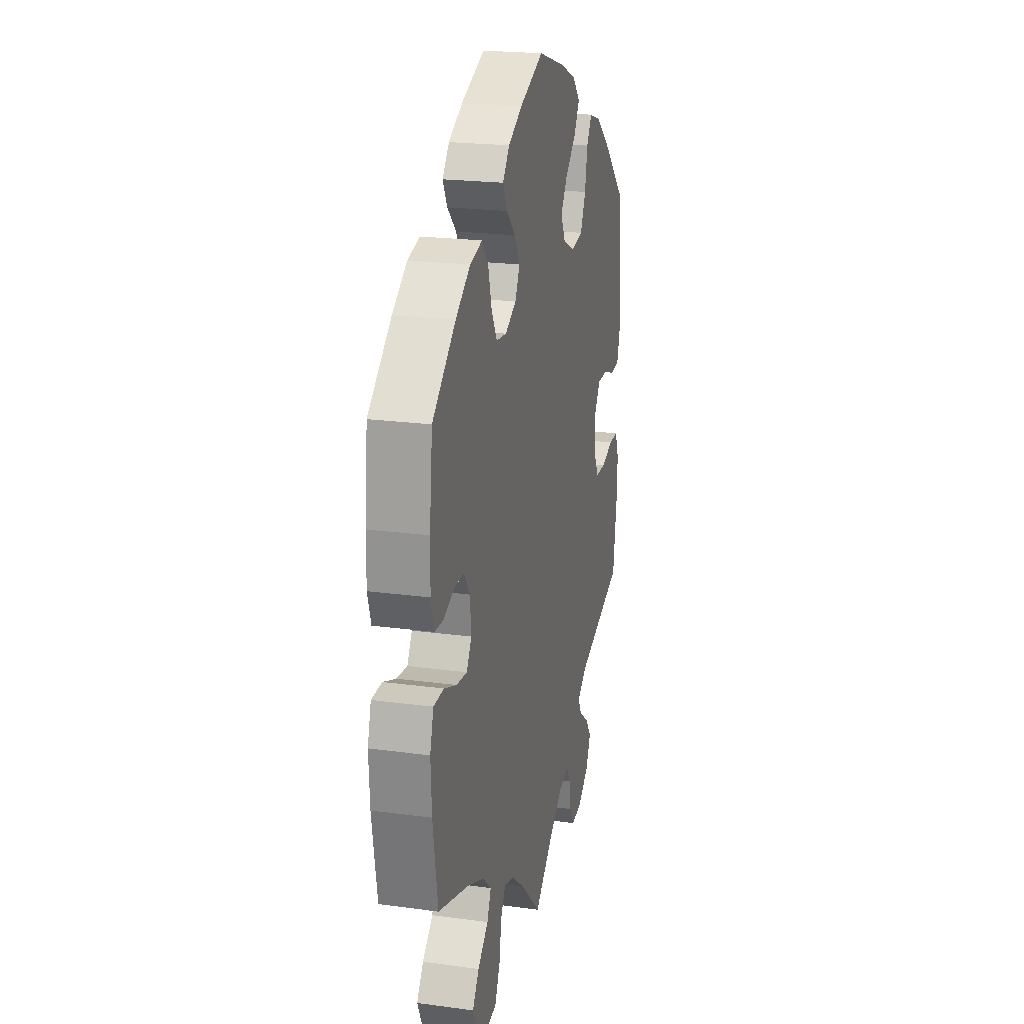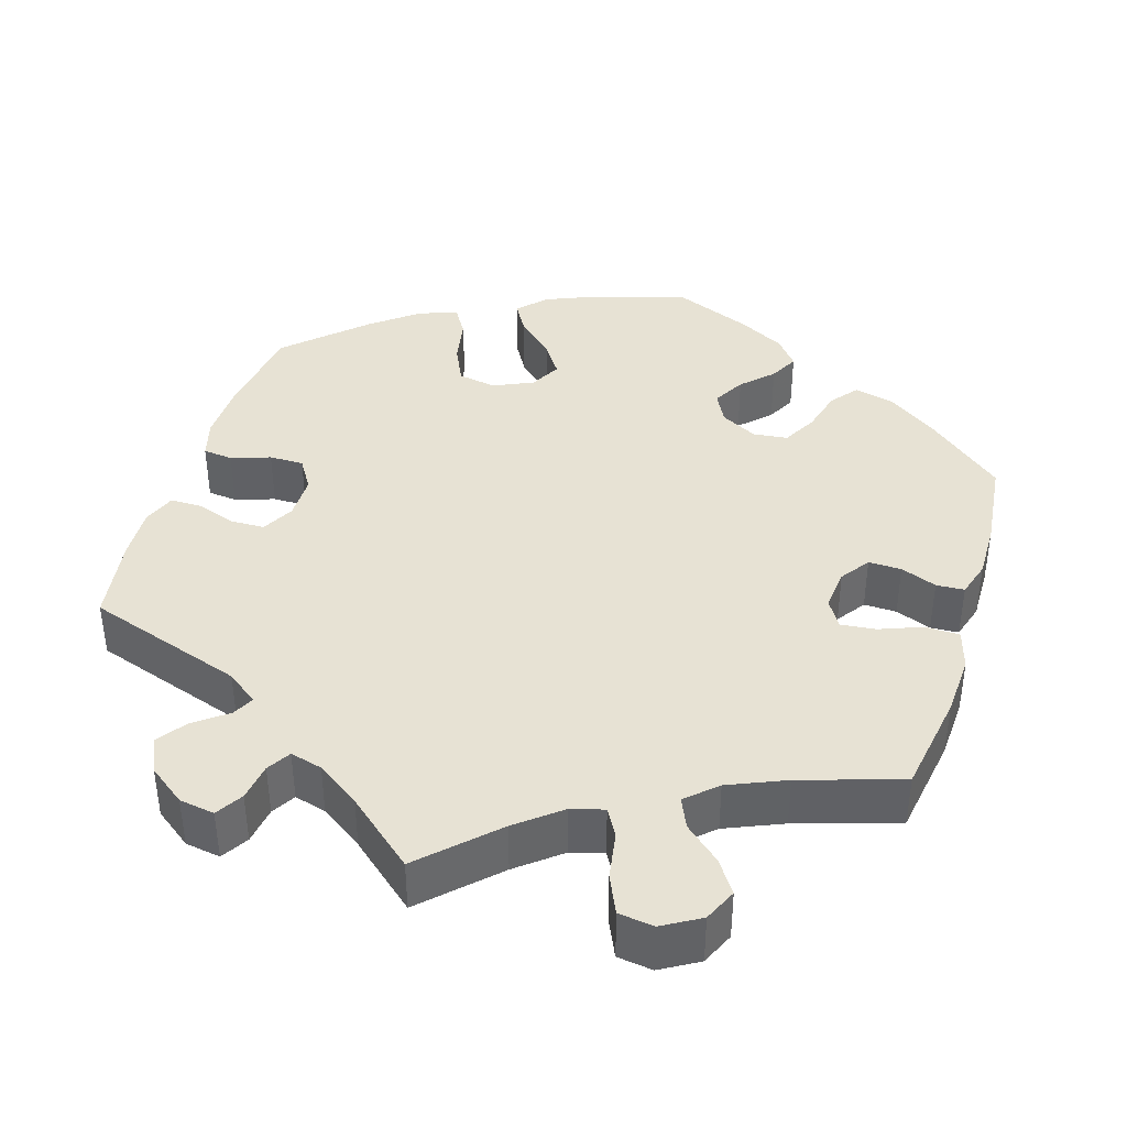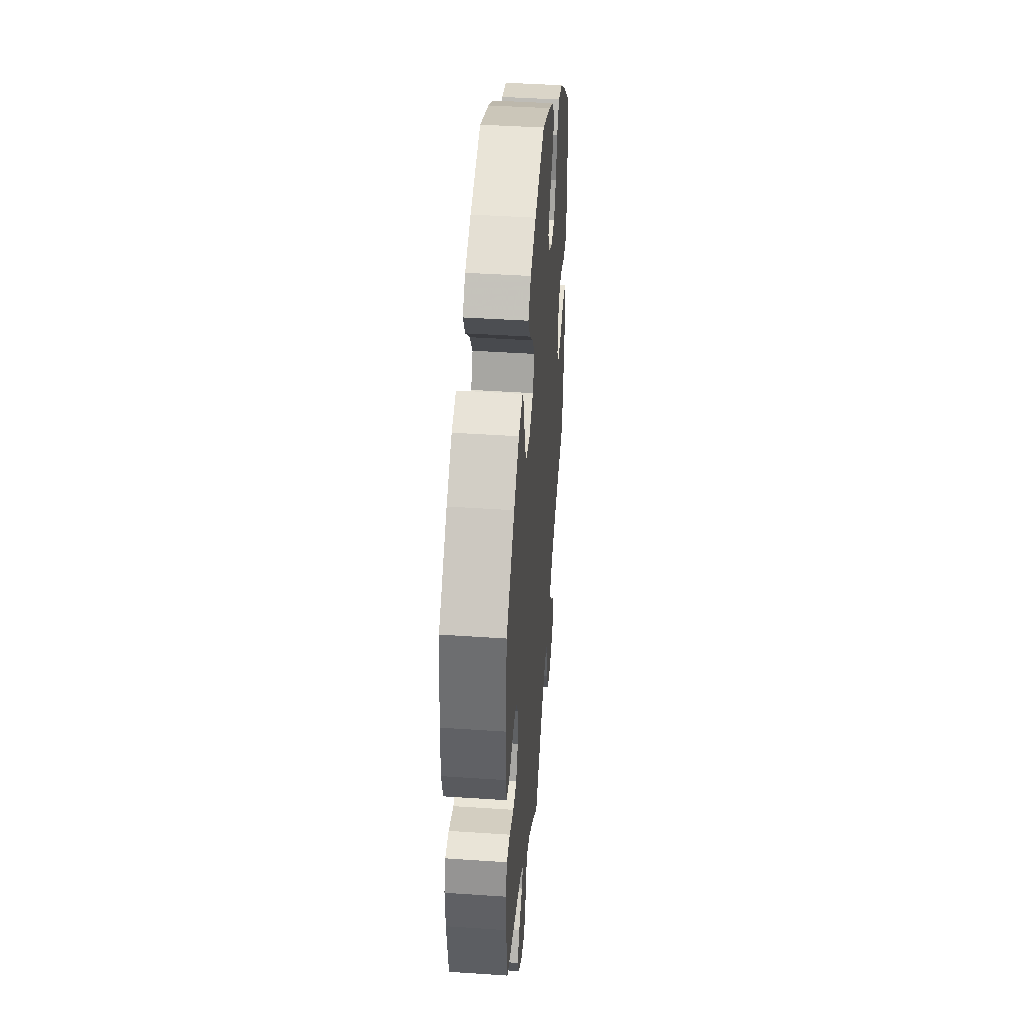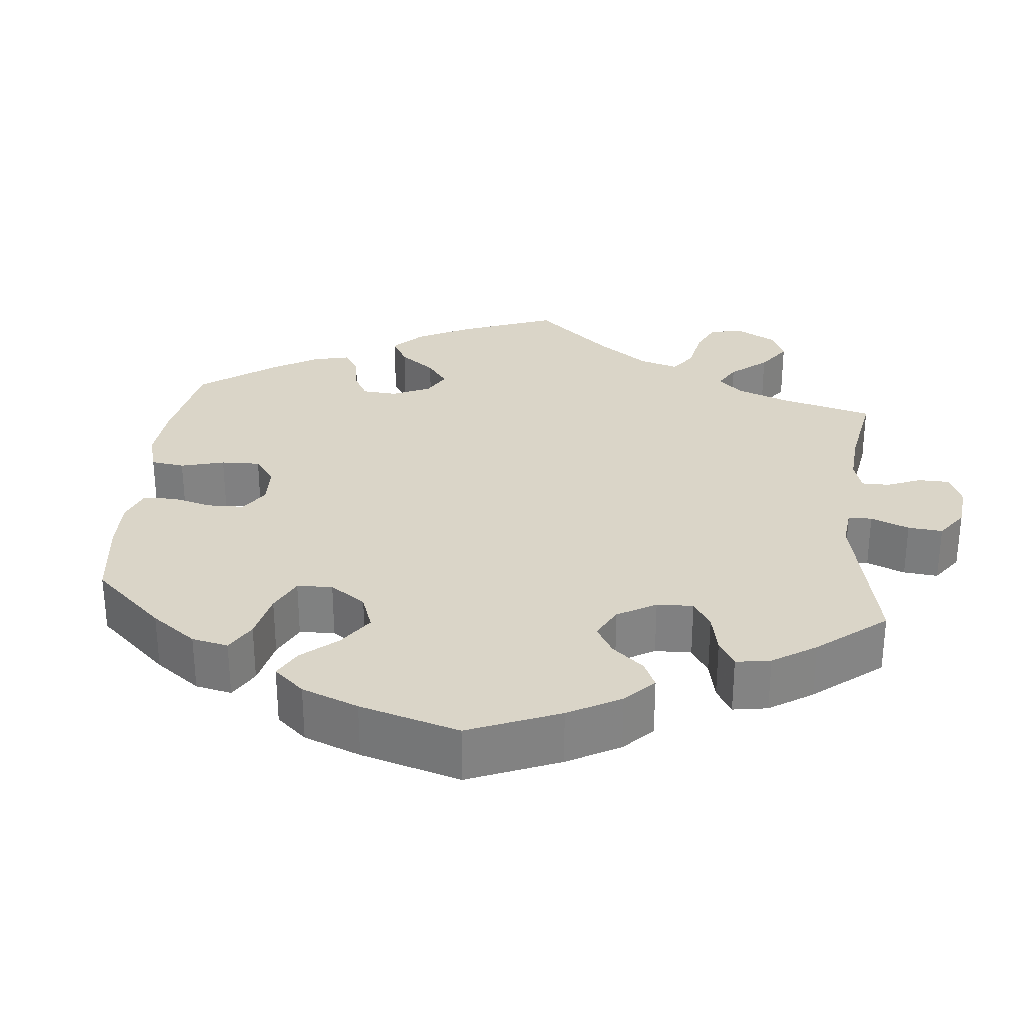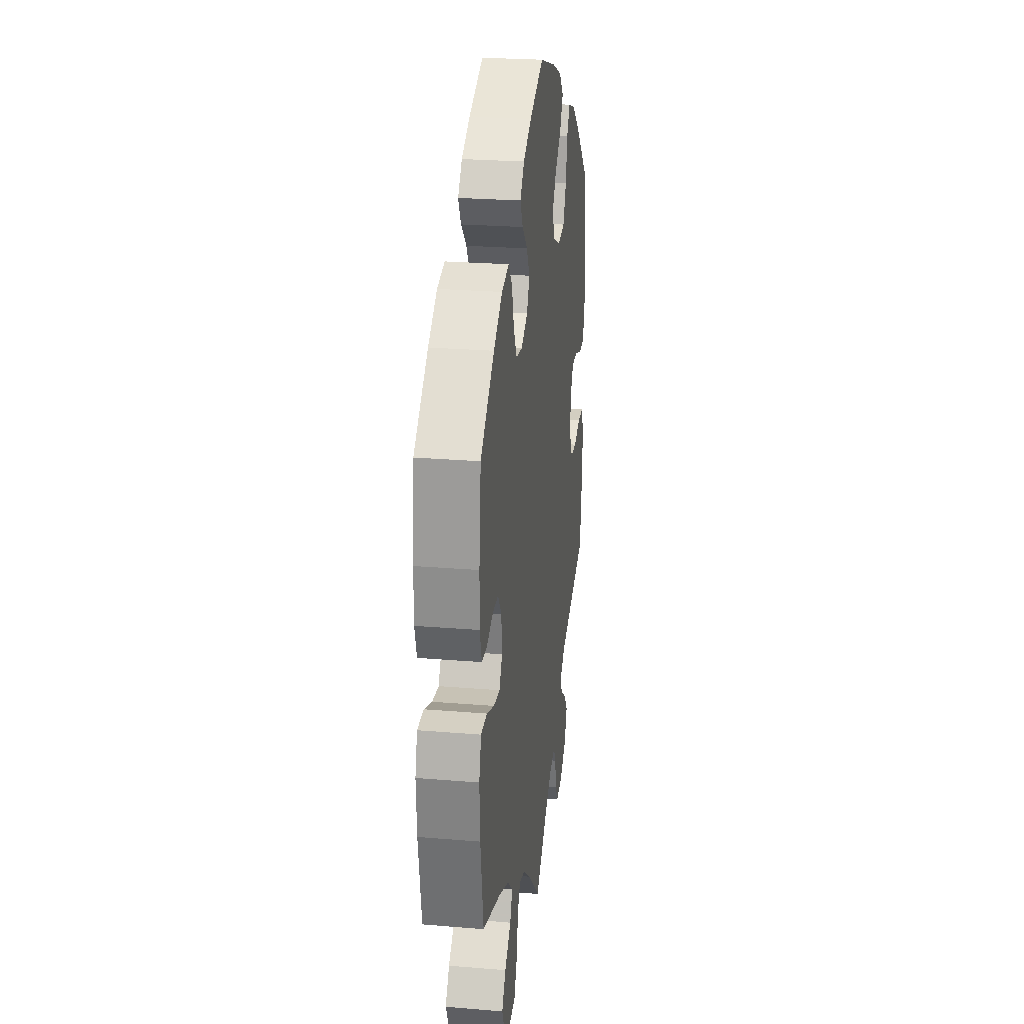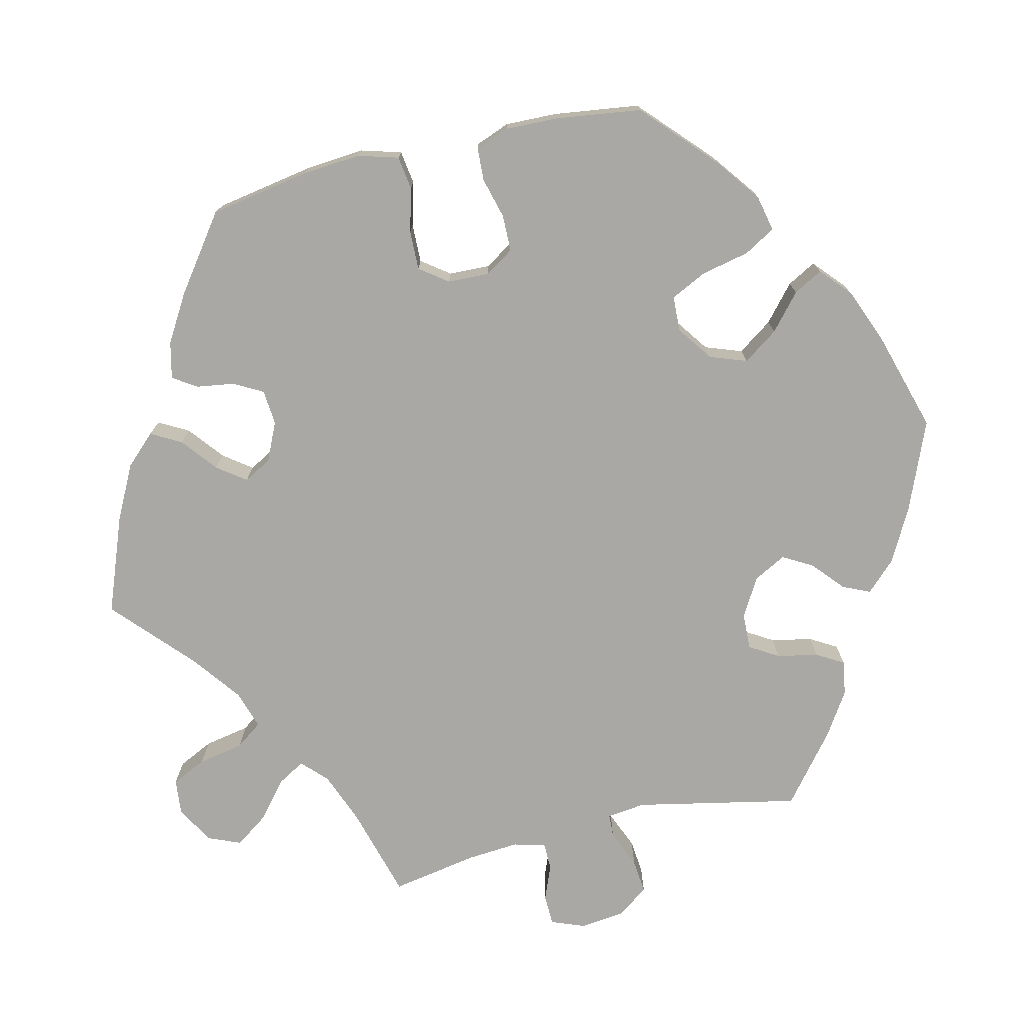
<metadata>
{"format":"obj","ext":"obj","renderer":"f3d","projection":"perspective","resolution":1024,"background":"white","views":[{"elev":21.5,"azim":-76.5,"up":"+Z"},{"elev":39.9,"azim":-162.9,"up":"+Y"},{"elev":43.0,"azim":94.6,"up":"+Z"},{"elev":29.3,"azim":65.6,"up":"+Y"},{"elev":25.1,"azim":-82.3,"up":"+Z"},{"elev":-74.9,"azim":-16.7,"up":"+Y"}]}
</metadata>
<code>
v -0.521 0.07 -0.159
v -0.525 0.07 -0.081
v -0.51 0.07 -0.03
v -0.466 0.07 -0.029
v -0.412 0.07 -0.05
v -0.367 0.07 -0.055
v -0.346 0.07 -0.02
v -0.351 0.07 0.034
v -0.377 0.07 0.071
v -0.419 0.07 0.07
v -0.465 0.07 0.052
v -0.501 0.07 0.054
v -0.515 0.07 0.1
v -0.514 0.07 0.17
v -0.501 0.07 0.288
v -0.402 0.07 0.371
v -0.34 0.07 0.414
v -0.288 0.07 0.427
v -0.261 0.07 0.393
v -0.246 0.07 0.337
v -0.222 0.07 0.293
v -0.178 0.07 0.288
v -0.131 0.07 0.313
v -0.111 0.07 0.352
v -0.134 0.07 0.393
v -0.172 0.07 0.431
v -0.191 0.07 0.468
v -0.162 0.07 0.504
v -0.103 0.07 0.536
v -0.001 0.07 0.578
v 0.117 0.07 0.542
v 0.183 0.07 0.514
v 0.215 0.07 0.479
v 0.192 0.07 0.439
v 0.145 0.07 0.396
v 0.117 0.07 0.354
v 0.138 0.07 0.314
v 0.189 0.07 0.291
v 0.238 0.07 0.3
v 0.261 0.07 0.349
v 0.272 0.07 0.408
v 0.294 0.07 0.444
v 0.343 0.07 0.428
v 0.404 0.07 0.38
v 0.5 0.07 0.289
v 0.517 0.07 0.165
v 0.519 0.07 0.089
v 0.505 0.07 0.039
v 0.467 0.07 0.035
v 0.417 0.07 0.052
v 0.373 0.07 0.052
v 0.348 0.07 0.012
v 0.348 0.07 -0.045
v 0.37 0.07 -0.086
v 0.413 0.07 -0.087
v 0.464 0.07 -0.07
v 0.504 0.07 -0.07
v 0.52 0.07 -0.112
v 0.517 0.07 -0.178
v 0.5 0.07 -0.289
v 0.298 0.07 -0.356
v 0.258 0.07 -0.386
v 0.272 0.07 -0.413
v 0.314 0.07 -0.445
v 0.34 0.07 -0.481
v 0.32 0.07 -0.526
v 0.273 0.07 -0.561
v 0.228 0.07 -0.568
v 0.207 0.07 -0.534
v 0.2 0.07 -0.486
v 0.182 0.07 -0.456
v 0.141 0.07 -0.467
v 0.086 0.07 -0.505
v 0 0.07 -0.578
v -0.089 0.07 -0.491
v -0.144 0.07 -0.447
v -0.186 0.07 -0.435
v -0.206 0.07 -0.47
v -0.216 0.07 -0.53
v -0.238 0.07 -0.578
v -0.283 0.07 -0.584
v -0.331 0.07 -0.556
v -0.35 0.07 -0.514
v -0.322 0.07 -0.473
v -0.277 0.07 -0.434
v -0.26 0.07 -0.396
v -0.298 0.07 -0.361
v -0.371 0.07 -0.33
v -0.5 0.07 -0.289
v -0.521 0 -0.159
v -0.525 0 -0.081
v -0.51 0 -0.03
v -0.466 0 -0.029
v -0.412 0 -0.05
v -0.367 0 -0.055
v -0.346 0 -0.02
v -0.351 0 0.034
v -0.377 0 0.071
v -0.419 0 0.07
v -0.465 0 0.052
v -0.501 0 0.054
v -0.515 0 0.1
v -0.514 0 0.17
v -0.501 0 0.288
v -0.402 0 0.371
v -0.34 0 0.414
v -0.288 0 0.427
v -0.261 0 0.393
v -0.246 0 0.337
v -0.222 0 0.293
v -0.178 0 0.288
v -0.131 0 0.313
v -0.111 0 0.352
v -0.134 0 0.393
v -0.172 0 0.431
v -0.191 0 0.468
v -0.162 0 0.504
v -0.103 0 0.536
v -0.001 0 0.578
v 0.117 0 0.542
v 0.183 0 0.514
v 0.215 0 0.479
v 0.192 0 0.439
v 0.145 0 0.396
v 0.117 0 0.354
v 0.138 0 0.314
v 0.189 0 0.291
v 0.238 0 0.3
v 0.261 0 0.349
v 0.272 0 0.408
v 0.294 0 0.444
v 0.343 0 0.428
v 0.404 0 0.38
v 0.5 0 0.289
v 0.517 0 0.165
v 0.519 0 0.089
v 0.505 0 0.039
v 0.467 0 0.035
v 0.417 0 0.052
v 0.373 0 0.052
v 0.348 0 0.012
v 0.348 0 -0.045
v 0.37 0 -0.086
v 0.413 0 -0.087
v 0.464 0 -0.07
v 0.504 0 -0.07
v 0.52 0 -0.112
v 0.517 0 -0.178
v 0.5 0 -0.289
v 0.298 0 -0.356
v 0.258 0 -0.386
v 0.272 0 -0.413
v 0.314 0 -0.445
v 0.34 0 -0.481
v 0.32 0 -0.526
v 0.273 0 -0.561
v 0.228 0 -0.568
v 0.207 0 -0.534
v 0.2 0 -0.486
v 0.182 0 -0.456
v 0.141 0 -0.467
v 0.086 0 -0.505
v 0 0 -0.578
v -0.089 0 -0.491
v -0.144 0 -0.447
v -0.186 0 -0.435
v -0.206 0 -0.47
v -0.216 0 -0.53
v -0.238 0 -0.578
v -0.283 0 -0.584
v -0.331 0 -0.556
v -0.35 0 -0.514
v -0.322 0 -0.473
v -0.277 0 -0.434
v -0.26 0 -0.396
v -0.298 0 -0.361
v -0.371 0 -0.33
v -0.5 0 -0.289
f 88 89 1 2
f 87 88 2 3
f 86 87 3 4
f 82 83 84 85
f 82 85 86
f 81 82 86
f 78 79 80 81
f 77 78 81 86
f 76 77 86 4
f 73 74 75
f 72 73 75 76
f 71 72 76 4
f 67 68 69 70
f 67 70 71
f 66 67 71
f 63 64 65 66
f 62 63 66 71
f 58 59 60 61
f 58 61 62
f 55 56 57 58
f 54 55 58 62
f 53 54 62 71
f 47 48 49 50
f 47 50 51
f 46 47 51
f 45 46 51
f 44 45 51 52
f 40 41 42 43
f 39 40 43 44
f 32 33 34 35
f 32 35 36
f 31 32 36
f 30 31 36
f 29 30 36 37
f 25 26 27 28
f 24 25 28 29
f 17 18 19 20
f 17 20 21
f 16 17 21
f 15 16 21
f 14 15 21 22
f 10 11 12 13
f 9 10 13 14
f 71 4 5
f 71 5 6
f 52 53 71 6
f 39 44 52 6
f 38 39 6 7
f 37 38 7 8
f 24 29 37
f 23 24 37
f 22 23 37 8
f 9 14 22
f 8 9 22
f 91 90 178 177
f 92 91 177 176
f 93 92 176 175
f 174 173 172 171
f 175 174 171
f 175 171 170
f 170 169 168 167
f 175 170 167 166
f 93 175 166 165
f 164 163 162
f 165 164 162 161
f 93 165 161 160
f 159 158 157 156
f 160 159 156
f 160 156 155
f 155 154 153 152
f 160 155 152 151
f 150 149 148 147
f 151 150 147
f 147 146 145 144
f 151 147 144 143
f 160 151 143 142
f 139 138 137 136
f 140 139 136
f 140 136 135
f 140 135 134
f 141 140 134 133
f 132 131 130 129
f 133 132 129 128
f 124 123 122 121
f 125 124 121
f 125 121 120
f 125 120 119
f 126 125 119 118
f 117 116 115 114
f 118 117 114 113
f 109 108 107 106
f 110 109 106
f 110 106 105
f 110 105 104
f 111 110 104 103
f 102 101 100 99
f 103 102 99 98
f 94 93 160
f 95 94 160
f 95 160 142 141
f 95 141 133 128
f 96 95 128 127
f 97 96 127 126
f 126 118 113
f 126 113 112
f 97 126 112 111
f 111 103 98
f 111 98 97
f 1 90 91 2
f 2 91 92 3
f 3 92 93 4
f 4 93 94 5
f 5 94 95 6
f 6 95 96 7
f 7 96 97 8
f 8 97 98 9
f 9 98 99 10
f 10 99 100 11
f 11 100 101 12
f 12 101 102 13
f 13 102 103 14
f 14 103 104 15
f 15 104 105 16
f 16 105 106 17
f 17 106 107 18
f 18 107 108 19
f 19 108 109 20
f 20 109 110 21
f 21 110 111 22
f 22 111 112 23
f 23 112 113 24
f 24 113 114 25
f 25 114 115 26
f 26 115 116 27
f 27 116 117 28
f 28 117 118 29
f 29 118 119 30
f 30 119 120 31
f 31 120 121 32
f 32 121 122 33
f 33 122 123 34
f 34 123 124 35
f 35 124 125 36
f 36 125 126 37
f 37 126 127 38
f 38 127 128 39
f 39 128 129 40
f 40 129 130 41
f 41 130 131 42
f 42 131 132 43
f 43 132 133 44
f 44 133 134 45
f 45 134 135 46
f 46 135 136 47
f 47 136 137 48
f 48 137 138 49
f 49 138 139 50
f 50 139 140 51
f 51 140 141 52
f 52 141 142 53
f 53 142 143 54
f 54 143 144 55
f 55 144 145 56
f 56 145 146 57
f 57 146 147 58
f 58 147 148 59
f 59 148 149 60
f 60 149 150 61
f 61 150 151 62
f 62 151 152 63
f 63 152 153 64
f 64 153 154 65
f 65 154 155 66
f 66 155 156 67
f 67 156 157 68
f 68 157 158 69
f 69 158 159 70
f 70 159 160 71
f 71 160 161 72
f 72 161 162 73
f 73 162 163 74
f 74 163 164 75
f 75 164 165 76
f 76 165 166 77
f 77 166 167 78
f 78 167 168 79
f 79 168 169 80
f 80 169 170 81
f 81 170 171 82
f 82 171 172 83
f 83 172 173 84
f 84 173 174 85
f 85 174 175 86
f 86 175 176 87
f 87 176 177 88
f 88 177 178 89
f 89 178 90 1

</code>
